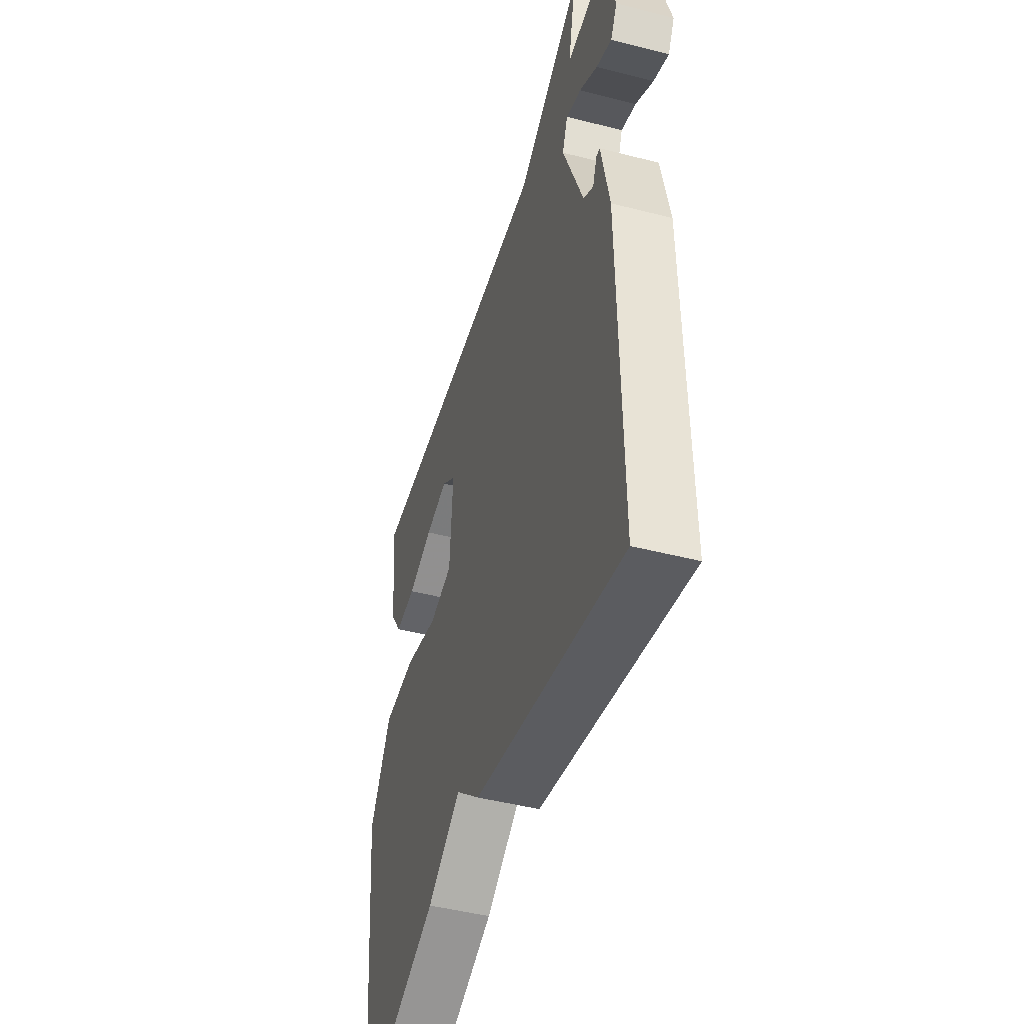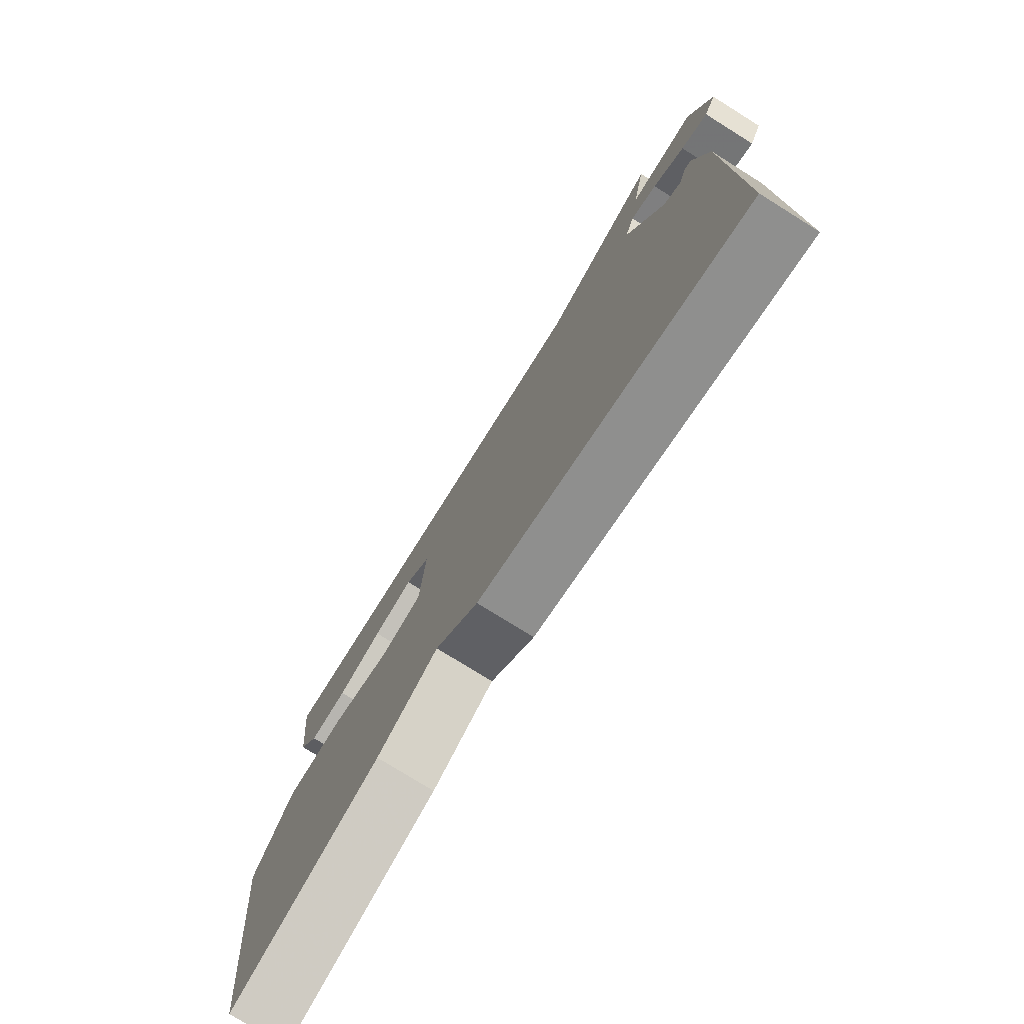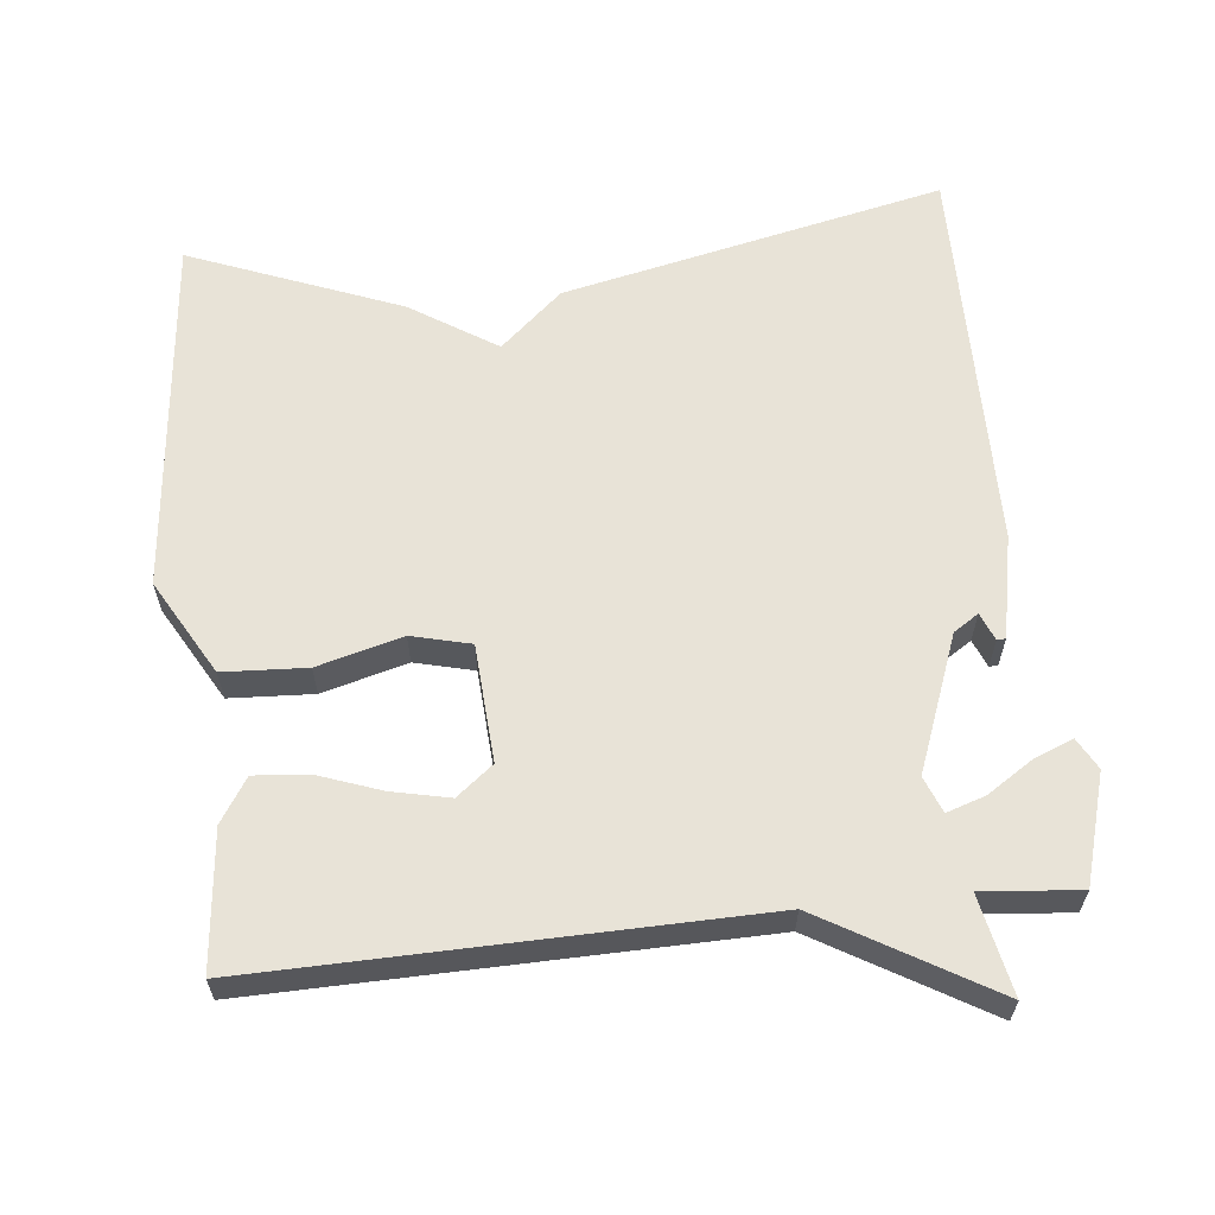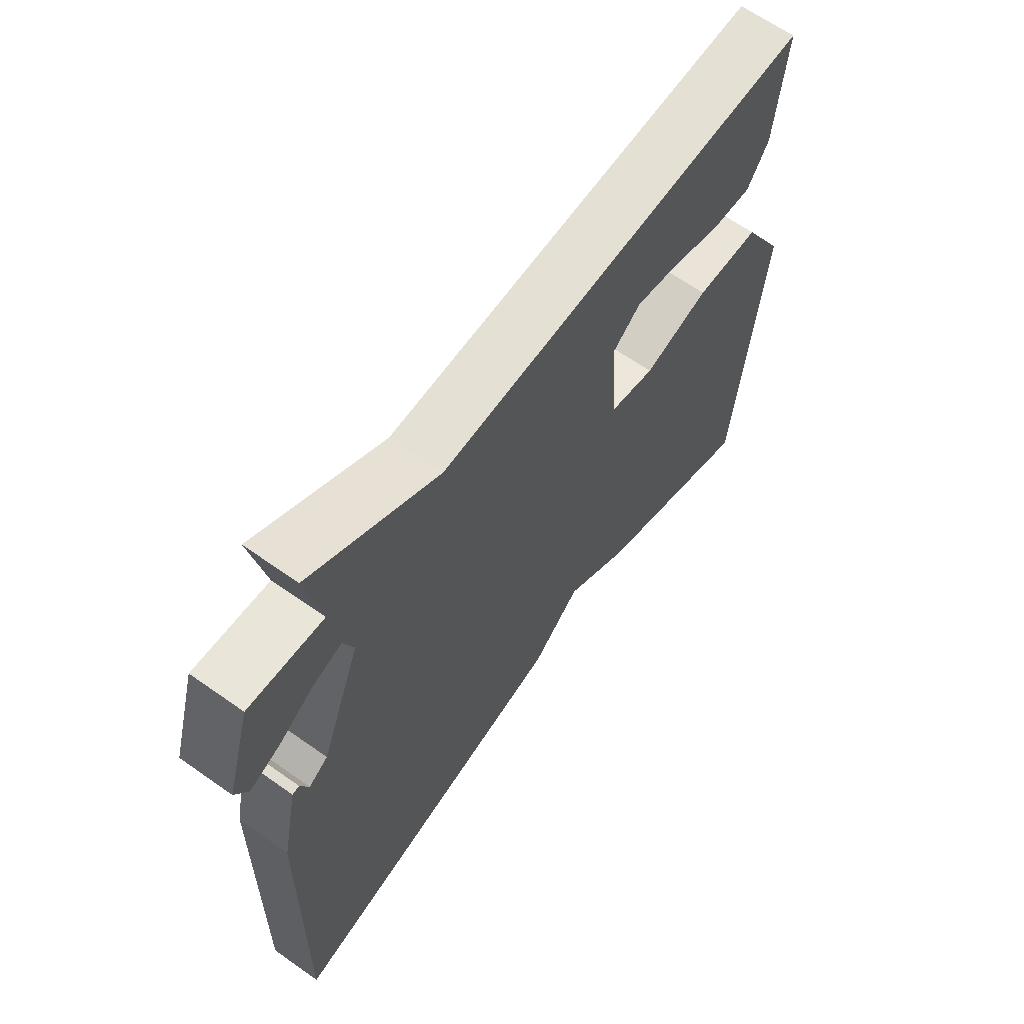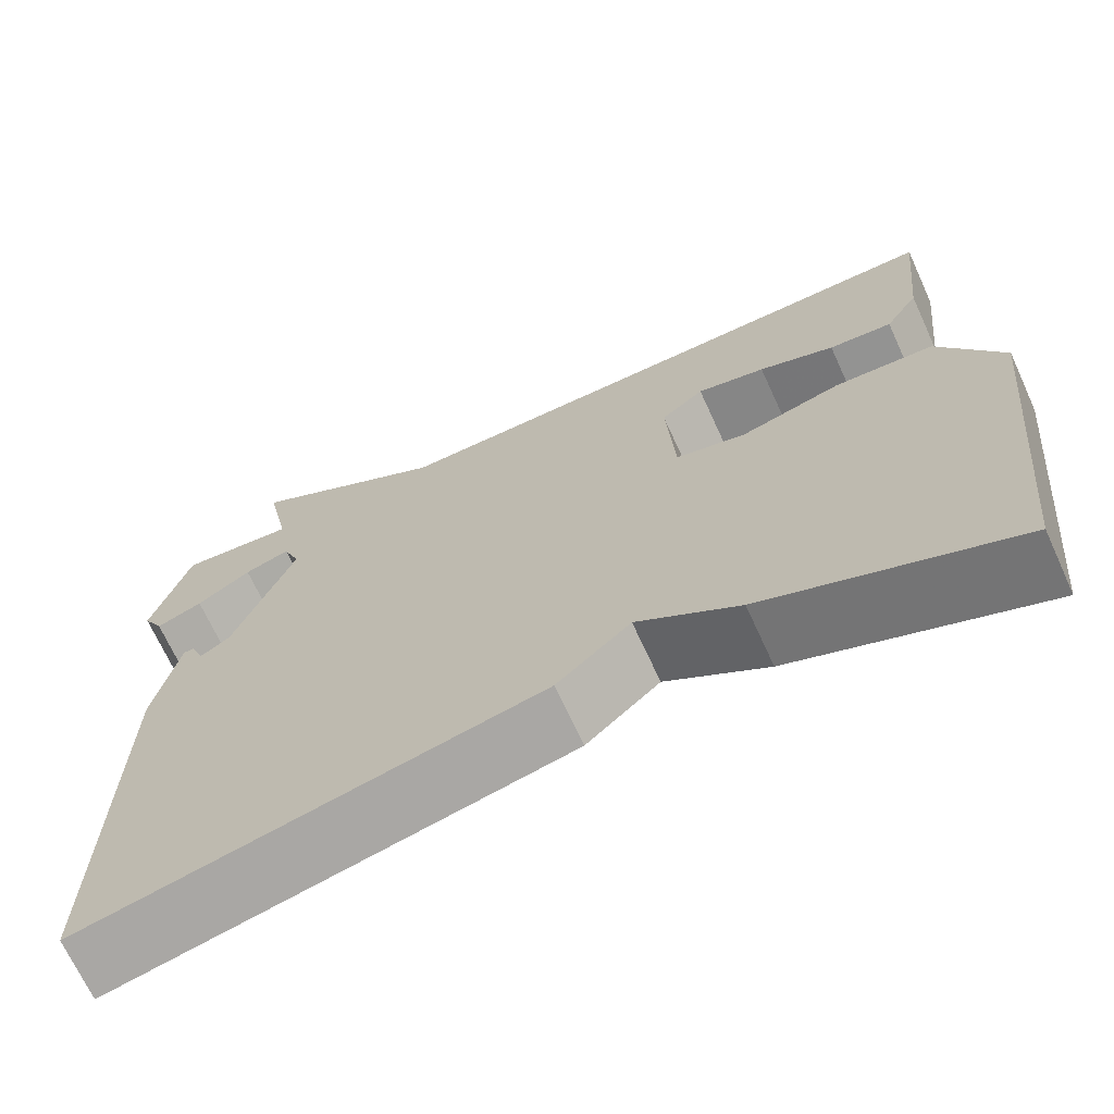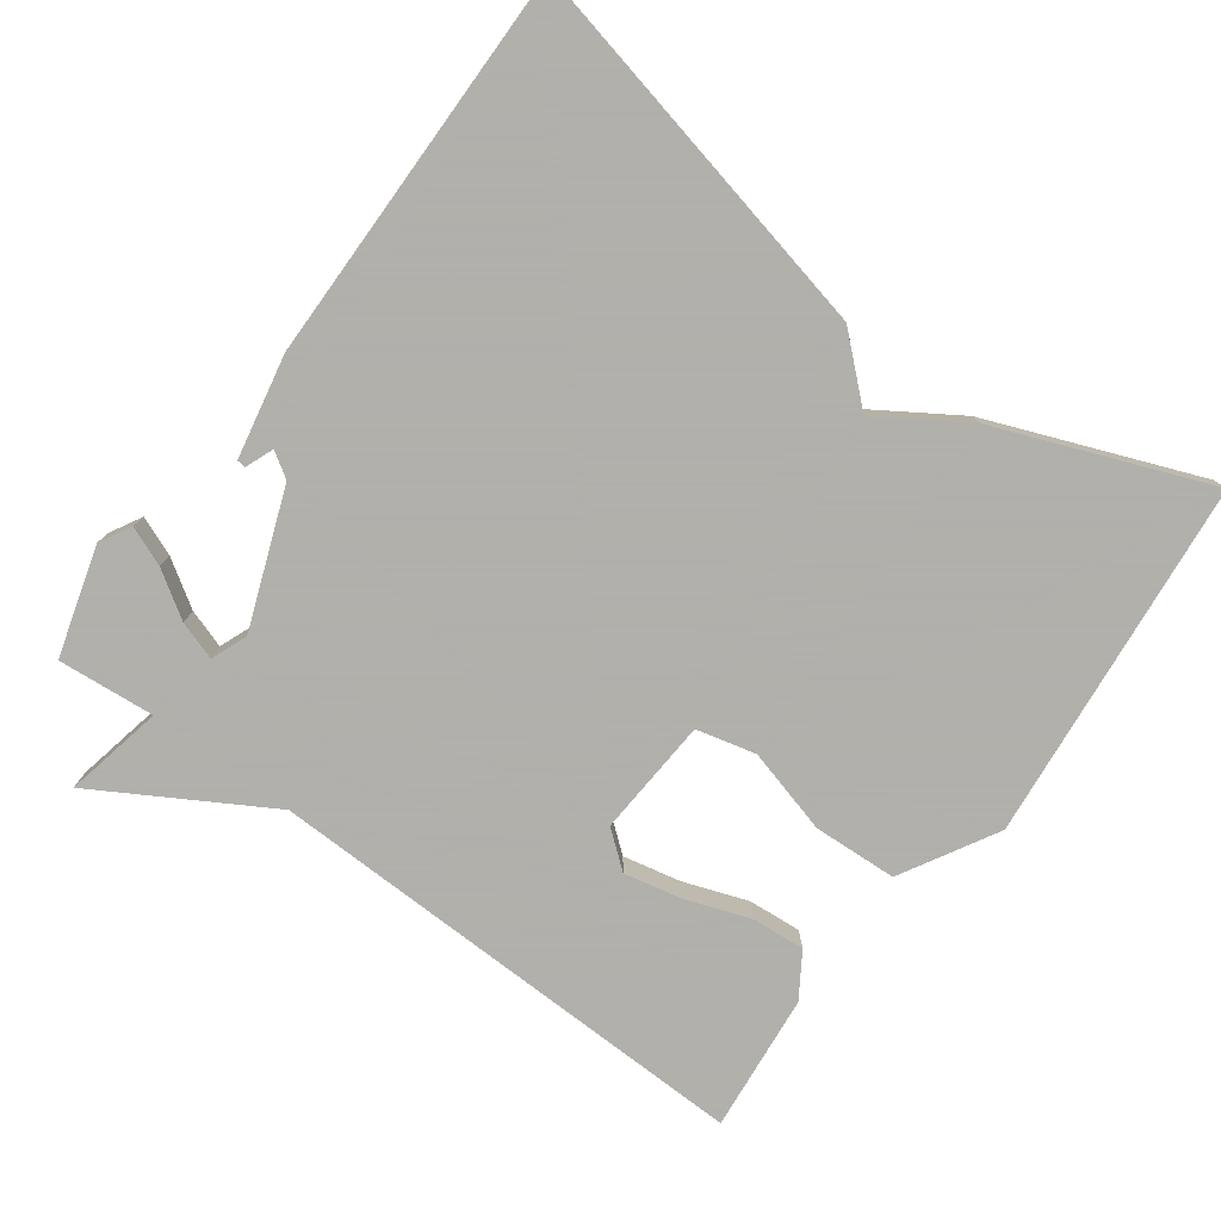
<metadata>
{"format":"obj","ext":"obj","renderer":"f3d","projection":"perspective","resolution":1024,"background":"white","views":[{"elev":-46.3,"azim":73.6,"up":"+Z"},{"elev":-76.8,"azim":58.0,"up":"+Z"},{"elev":61.5,"azim":-6.1,"up":"+Y"},{"elev":64.3,"azim":125.5,"up":"+Z"},{"elev":-69.3,"azim":-155.4,"up":"+Z"},{"elev":-78.4,"azim":143.5,"up":"+Y"}]}
</metadata>
<code>
v 0.5 0.07 0.5
v 0.543 0.07 0.353
v 0.52 0.07 0.311
v 0.467 0.07 0.332
v 0.405 0.07 0.372
v 0.353 0.07 0.389
v 0.334 0.07 0.34
v 0.404 0.07 0.157
v 0.438 0.07 0.135
v 0.453 0.07 0.173
v 0.465 0.07 0.172
v 0.493 0.07 0.033
v 0.5 0.07 -0.5
v -0.016 0.07 -0.387
v -0.1 0.07 -0.312
v -0.216 0.07 -0.387
v -0.5 0.07 -0.5
v -0.549 0.07 -0.012
v -0.476 0.07 0.117
v -0.363 0.07 0.123
v -0.248 0.07 0.092
v -0.168 0.07 0.112
v -0.158 0.07 0.271
v -0.207 0.07 0.31
v -0.285 0.07 0.293
v -0.371 0.07 0.262
v -0.443 0.07 0.256
v -0.481 0.07 0.315
v -0.5 0.07 0.5
v 0.169 0.07 0.488
v 0.396 0.07 0.621
v 0.369 0.07 0.488
v 0.5 0 0.5
v 0.543 0 0.353
v 0.52 0 0.311
v 0.467 0 0.332
v 0.405 0 0.372
v 0.353 0 0.389
v 0.334 0 0.34
v 0.404 0 0.157
v 0.438 0 0.135
v 0.453 0 0.173
v 0.465 0 0.172
v 0.493 0 0.033
v 0.5 0 -0.5
v -0.016 0 -0.387
v -0.1 0 -0.312
v -0.216 0 -0.387
v -0.5 0 -0.5
v -0.549 0 -0.012
v -0.476 0 0.117
v -0.363 0 0.123
v -0.248 0 0.092
v -0.168 0 0.112
v -0.158 0 0.271
v -0.207 0 0.31
v -0.285 0 0.293
v -0.371 0 0.262
v -0.443 0 0.256
v -0.481 0 0.315
v -0.5 0 0.5
v 0.169 0 0.488
v 0.396 0 0.621
v 0.369 0 0.488
f 30 31 32
f 28 29 30
f 27 28 30
f 26 27 30
f 25 26 30
f 24 25 30 32
f 23 24 32 1
f 19 20 21
f 18 19 21
f 17 18 21
f 16 17 21
f 15 16 21
f 15 21 22
f 11 12 13
f 10 11 13
f 9 10 13
f 15 22 23
f 14 15 23
f 13 14 23
f 9 13 23
f 8 9 23
f 3 4 5
f 2 3 5
f 1 2 5
f 1 5 6
f 23 1 6
f 7 8 23
f 6 7 23
f 64 63 62
f 62 61 60
f 62 60 59
f 62 59 58
f 62 58 57
f 64 62 57 56
f 33 64 56 55
f 53 52 51
f 53 51 50
f 53 50 49
f 53 49 48
f 53 48 47
f 54 53 47
f 45 44 43
f 45 43 42
f 45 42 41
f 55 54 47
f 55 47 46
f 55 46 45
f 55 45 41
f 55 41 40
f 37 36 35
f 37 35 34
f 37 34 33
f 38 37 33
f 38 33 55
f 55 40 39
f 55 39 38
f 1 33 34 2
f 2 34 35 3
f 3 35 36 4
f 4 36 37 5
f 5 37 38 6
f 6 38 39 7
f 7 39 40 8
f 8 40 41 9
f 9 41 42 10
f 10 42 43 11
f 11 43 44 12
f 12 44 45 13
f 13 45 46 14
f 14 46 47 15
f 15 47 48 16
f 16 48 49 17
f 17 49 50 18
f 18 50 51 19
f 19 51 52 20
f 20 52 53 21
f 21 53 54 22
f 22 54 55 23
f 23 55 56 24
f 24 56 57 25
f 25 57 58 26
f 26 58 59 27
f 27 59 60 28
f 28 60 61 29
f 29 61 62 30
f 30 62 63 31
f 31 63 64 32
f 32 64 33 1

</code>
